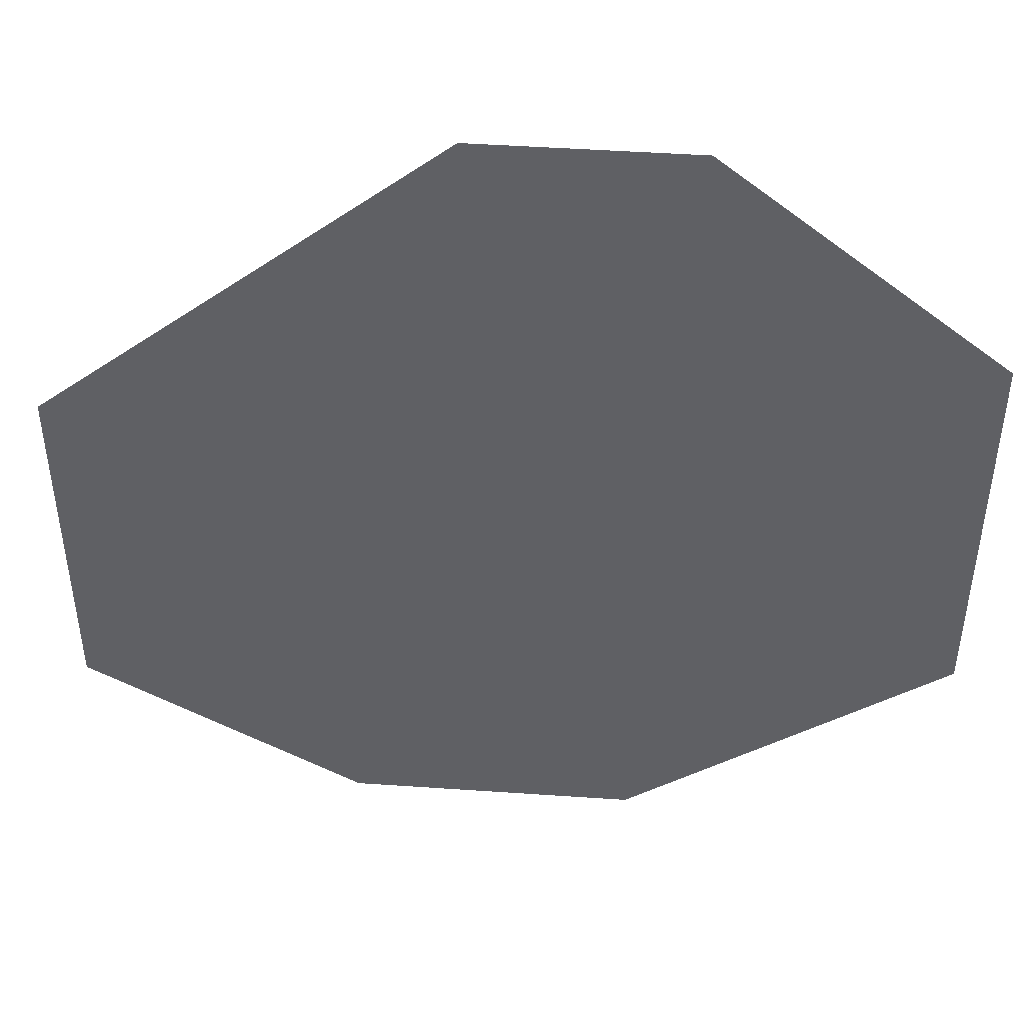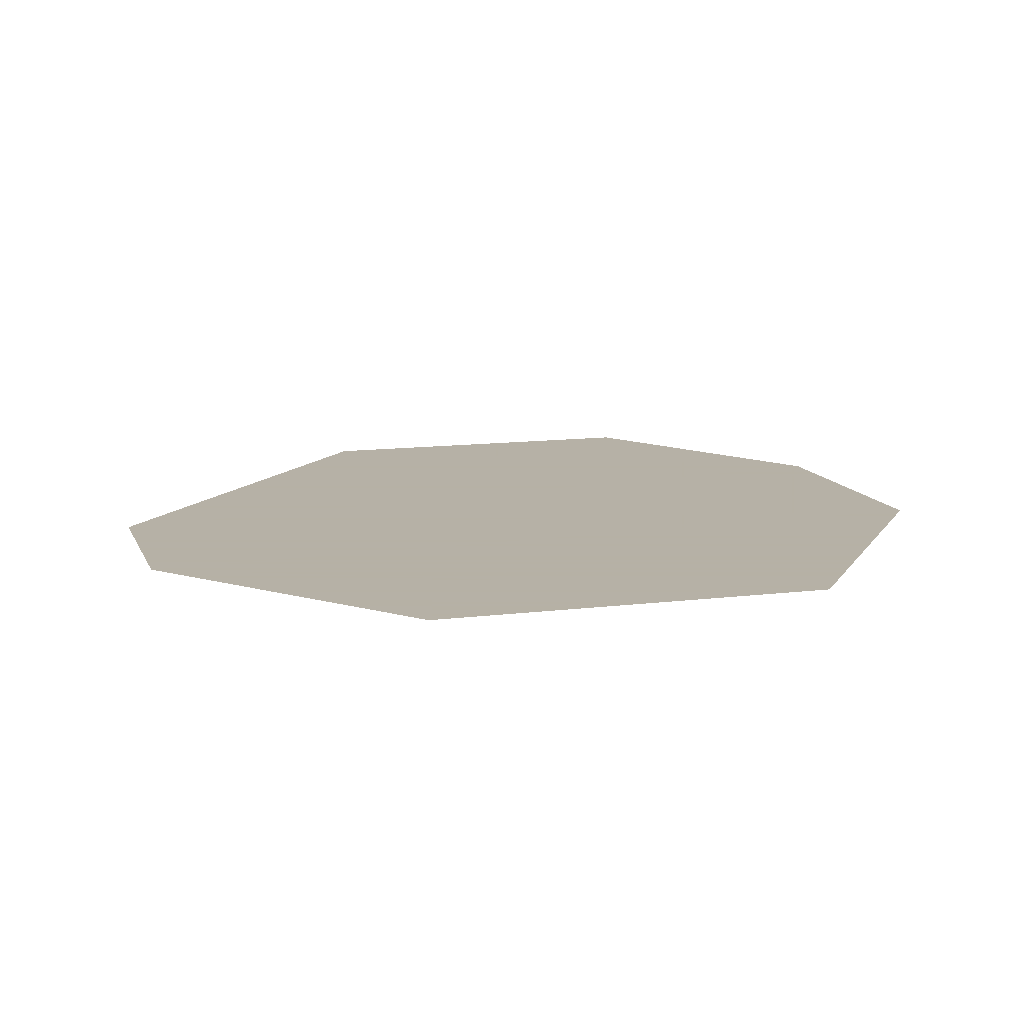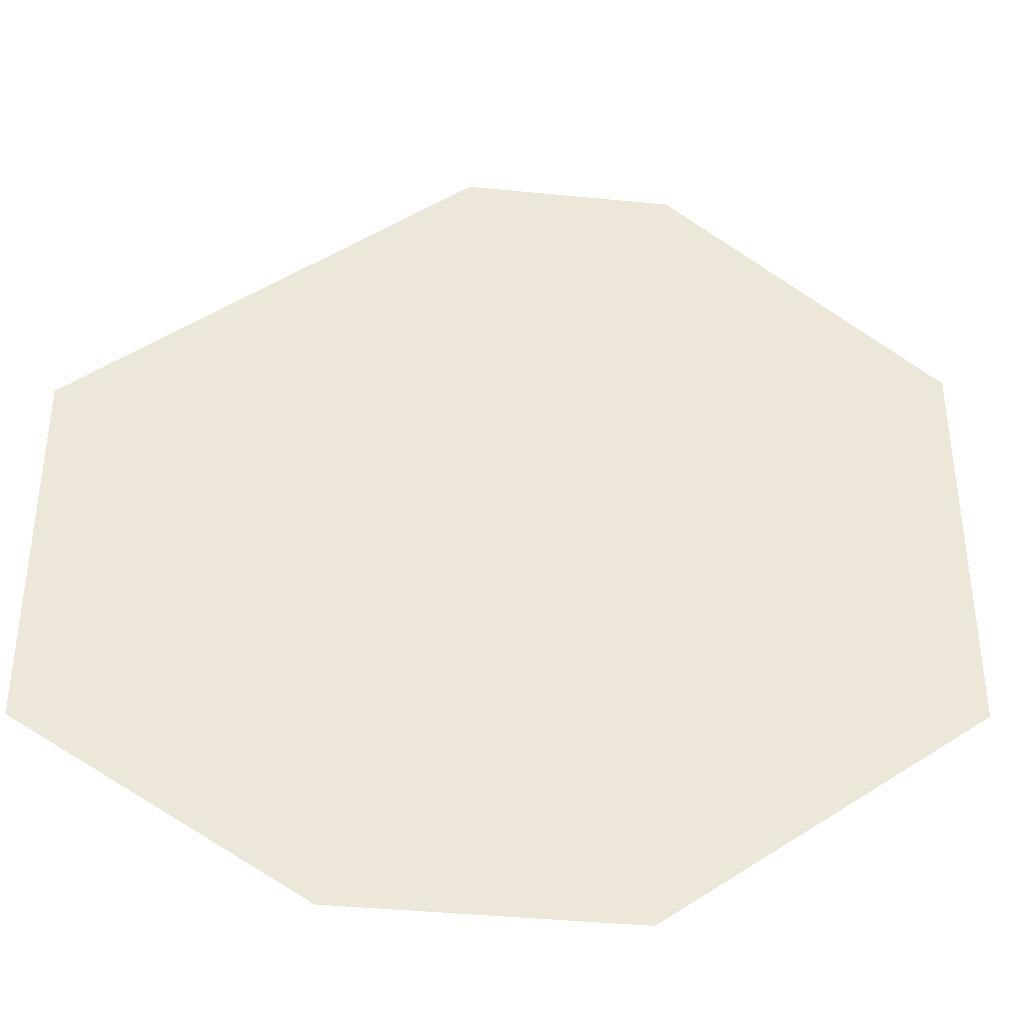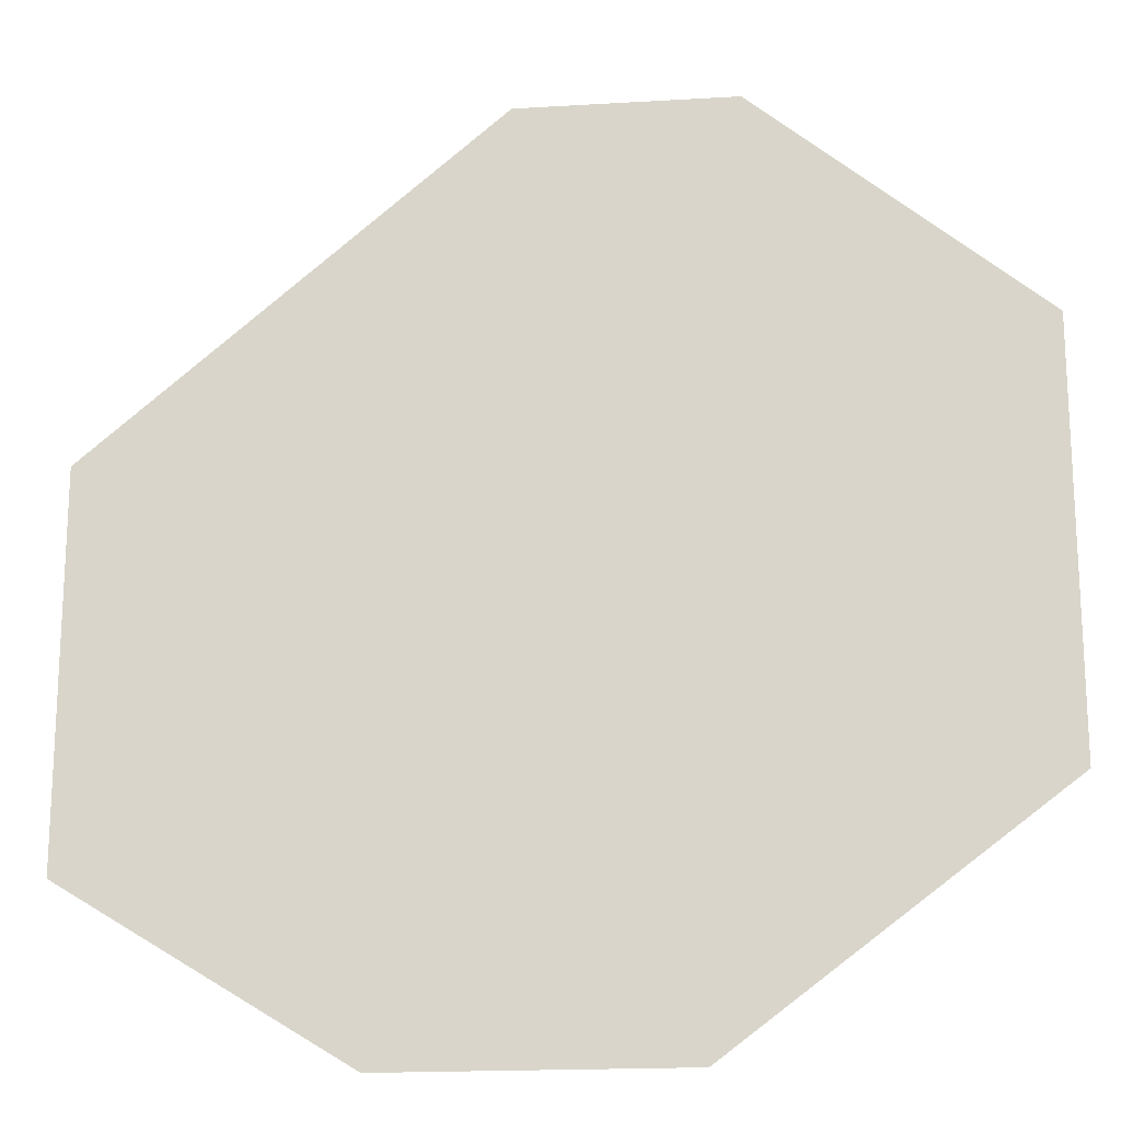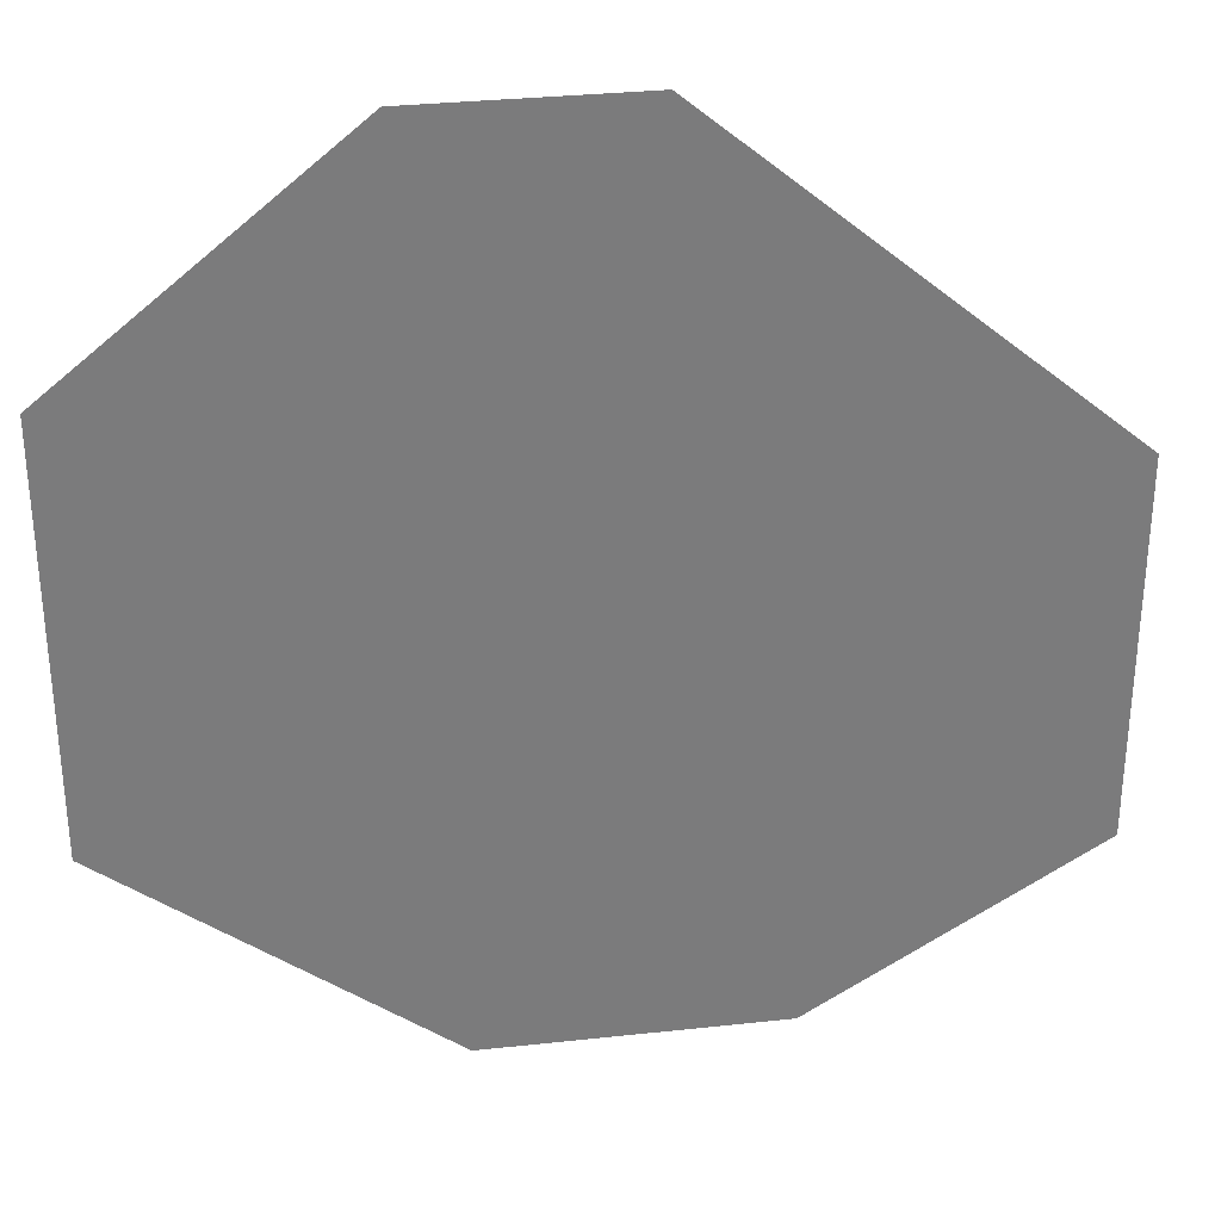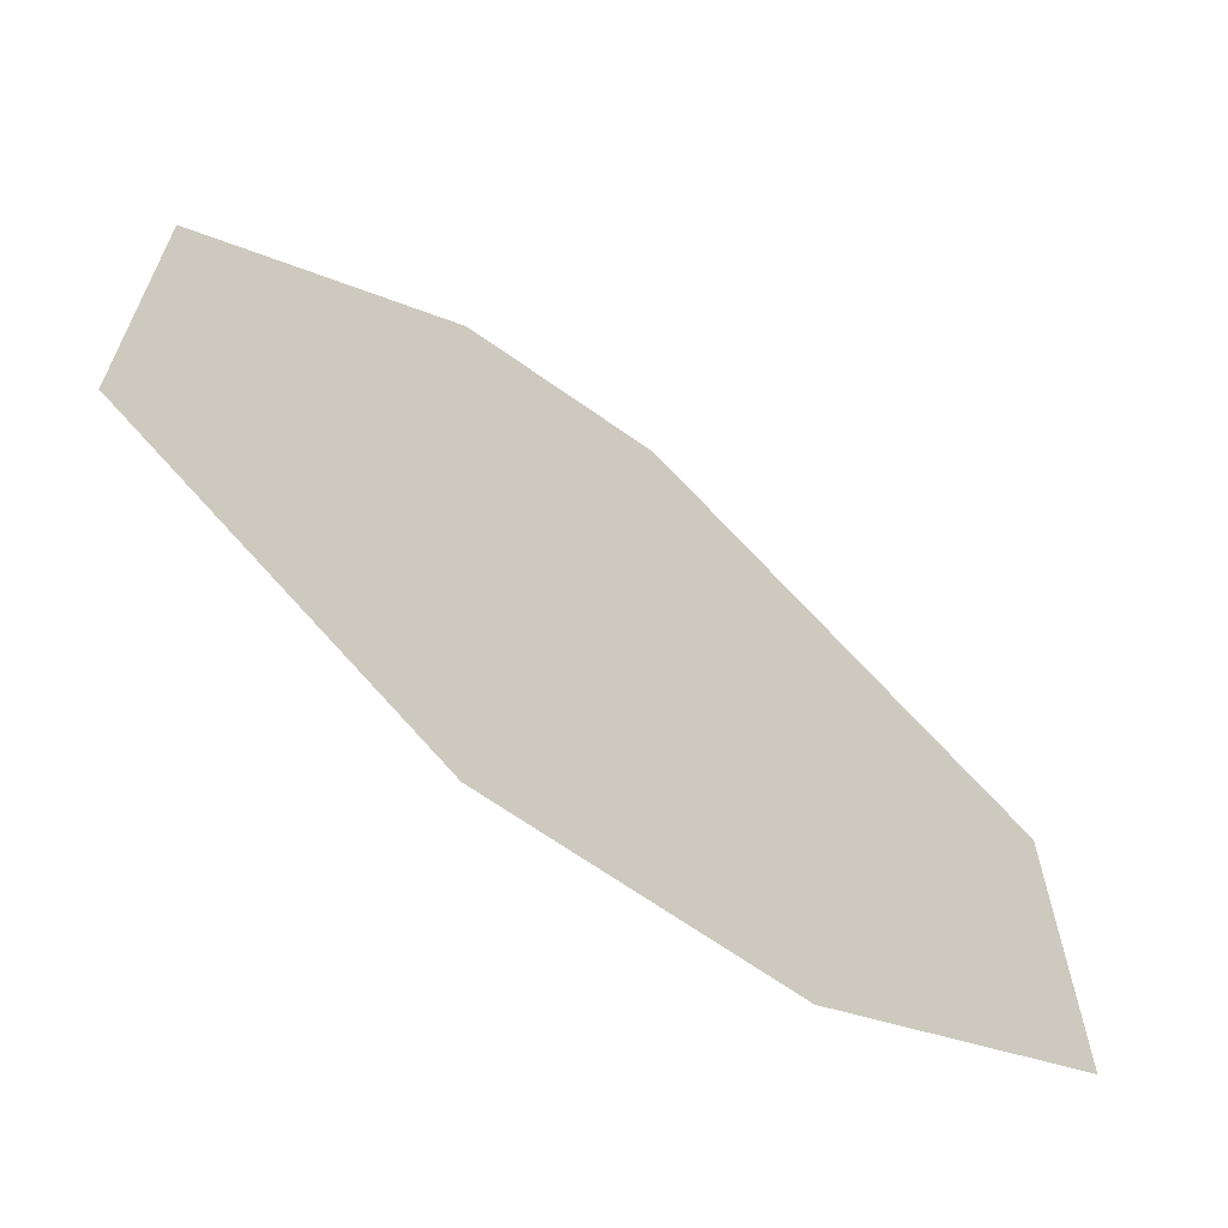
<metadata>
{"format":"obj","ext":"obj","renderer":"f3d","projection":"perspective","resolution":1024,"background":"white","views":[{"elev":46.5,"azim":4.5,"up":"+Z"},{"elev":12.1,"azim":73.4,"up":"+Y"},{"elev":-39.1,"azim":-7.1,"up":"+Z"},{"elev":-18.2,"azim":6.6,"up":"+Z"},{"elev":31.9,"azim":171.3,"up":"+Z"},{"elev":-66.6,"azim":144.5,"up":"+Z"}]}
</metadata>
<code>
g Shadow_mesh_15
v 1.731 4.292e-05 -2.879
v 1.731 4.292e-05 -1.02
v 0.4797 4.292e-05 4.292e-05
v 0.2822 4.292e-05 -3.969
v -1.019 4.292e-05 -3.969
v -0.4729 4.292e-05 4.292e-05
v -2.269 4.292e-05 -1.508
v -2.269 4.292e-05 -3.204
g Shadow_mesh_15_0
f 3 2 1
f 4 3 1
f 7 6 5
f 8 7 5
f 6 3 4
f 5 6 4

</code>
